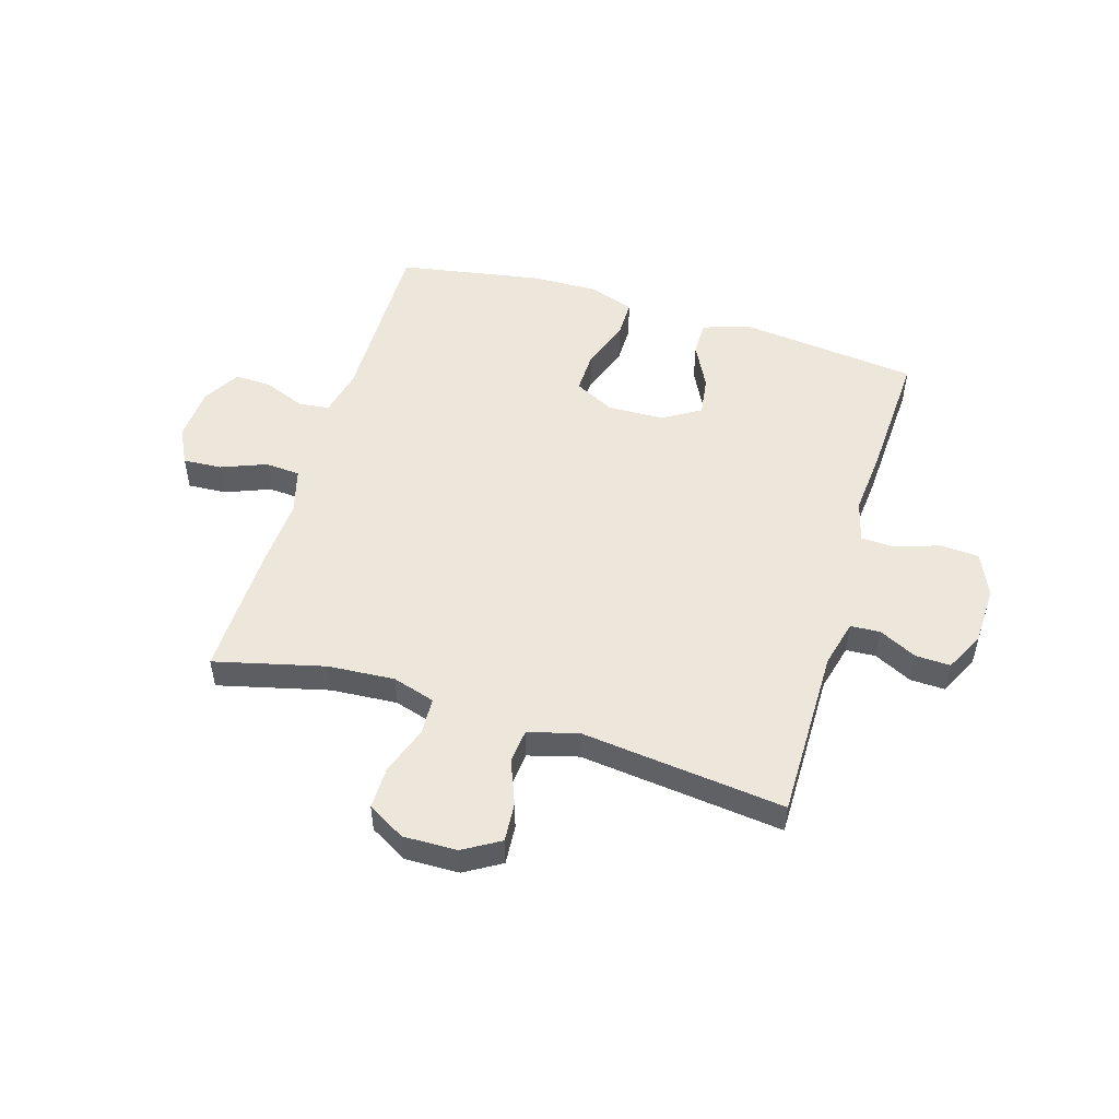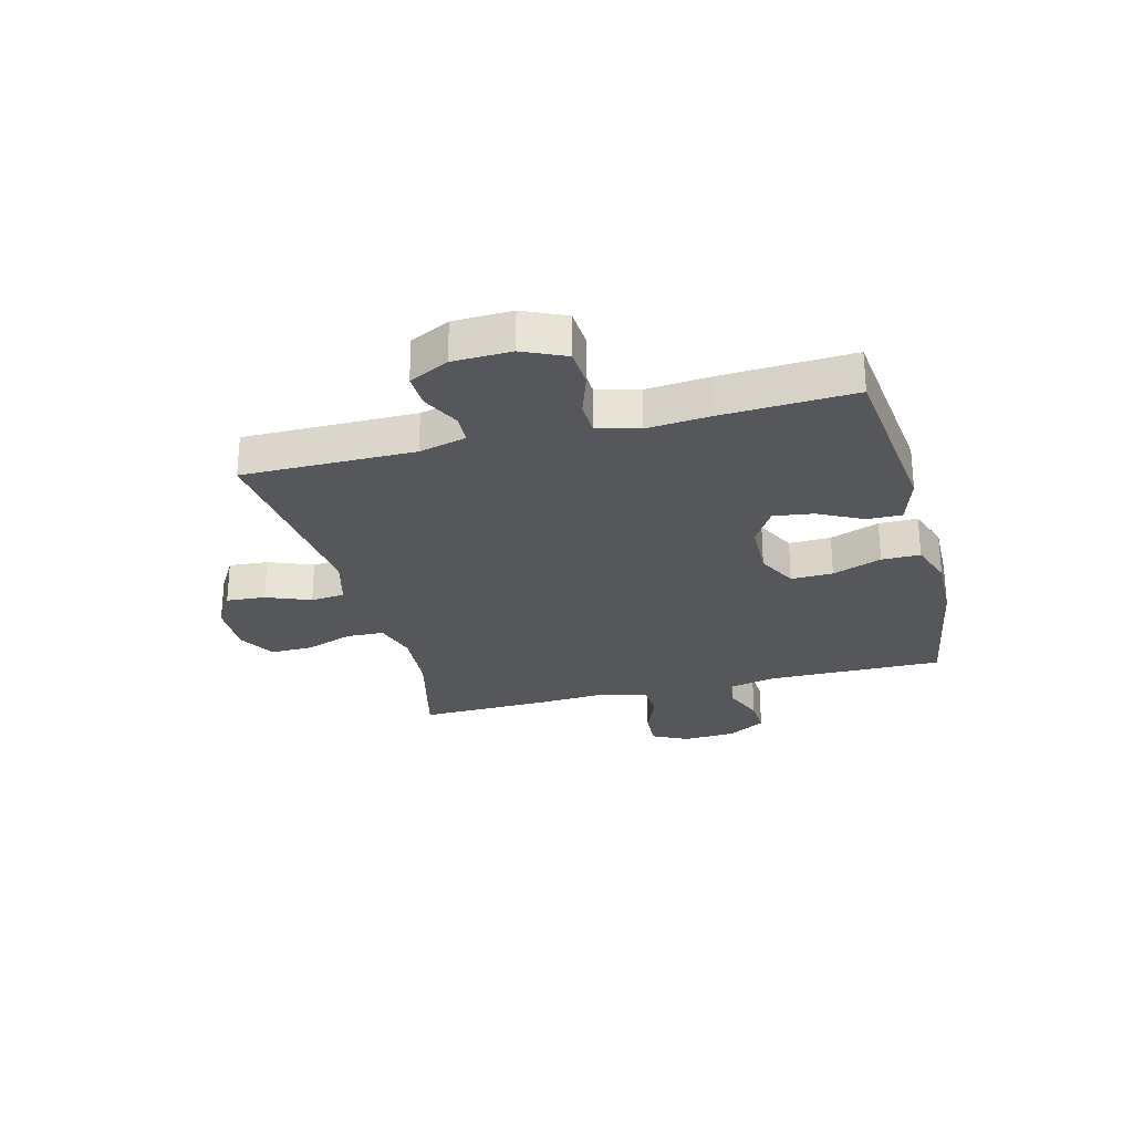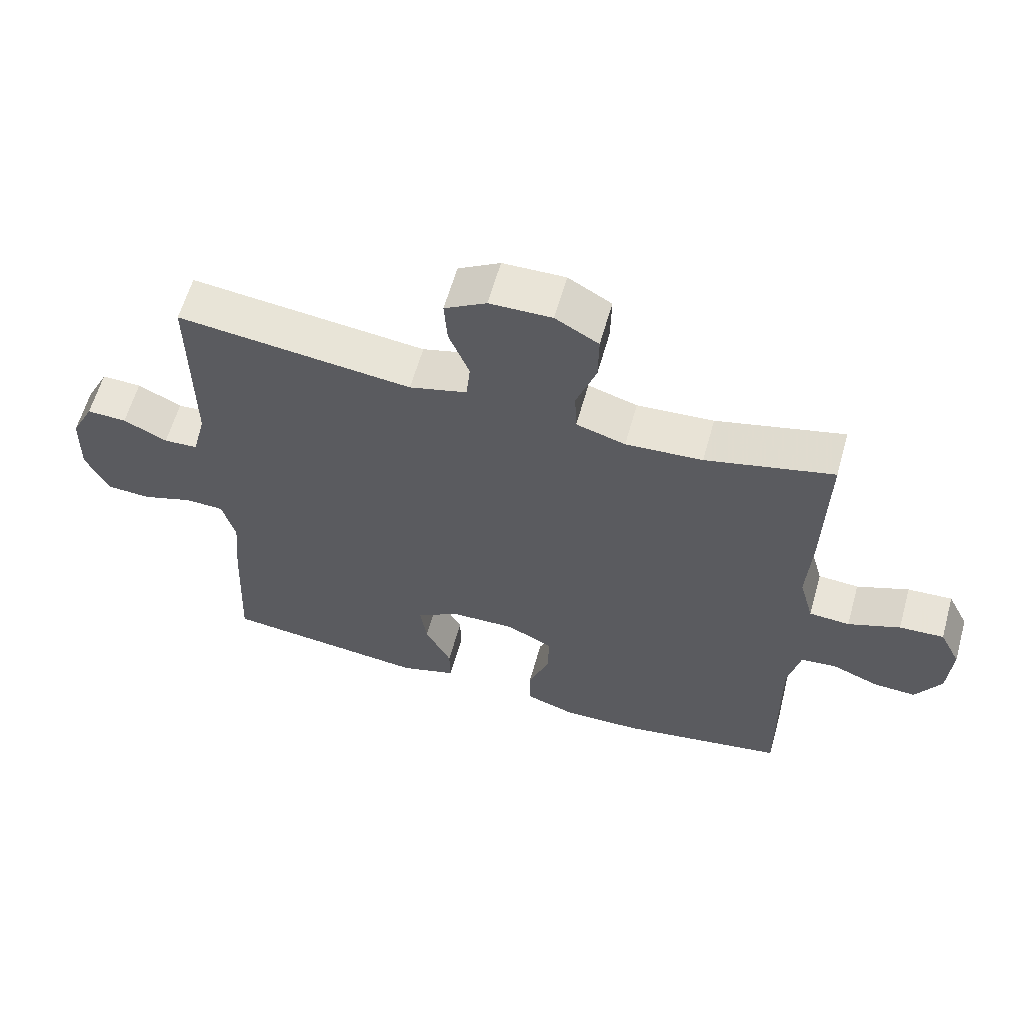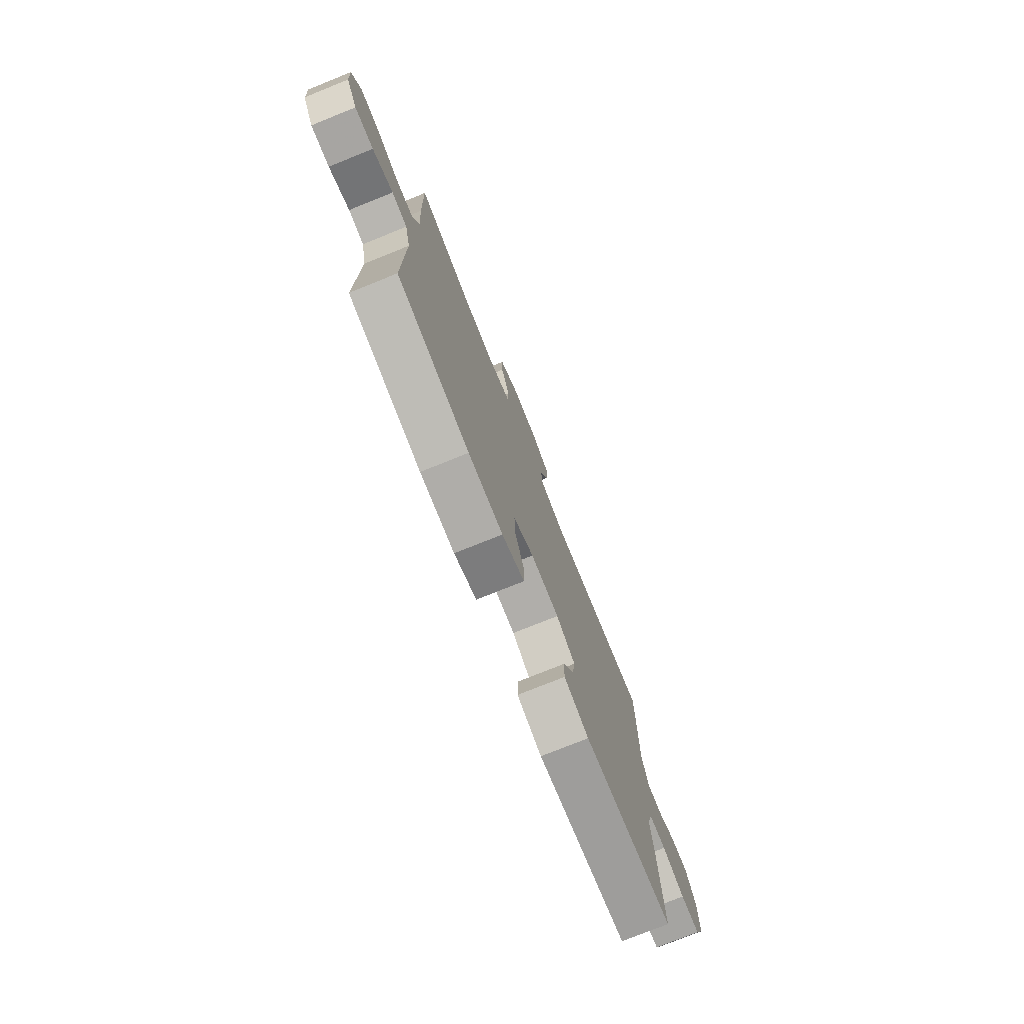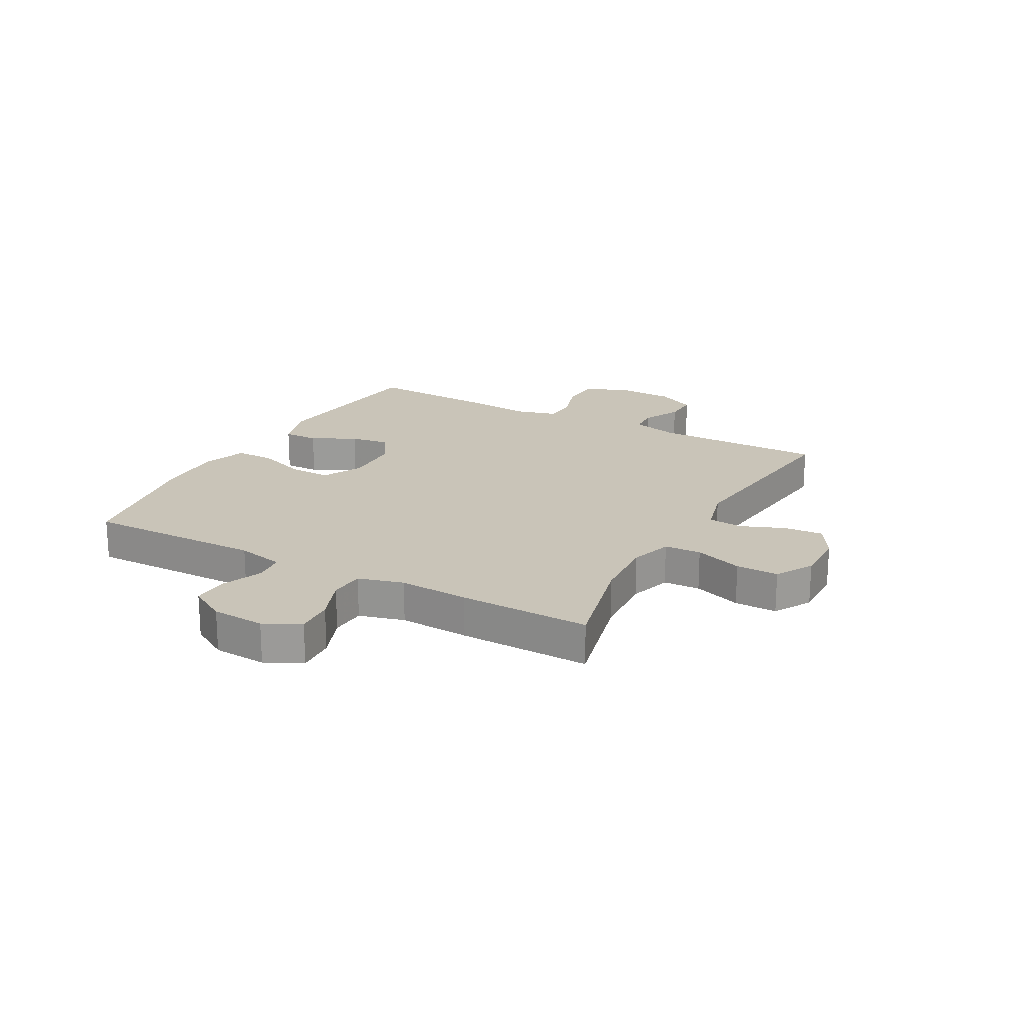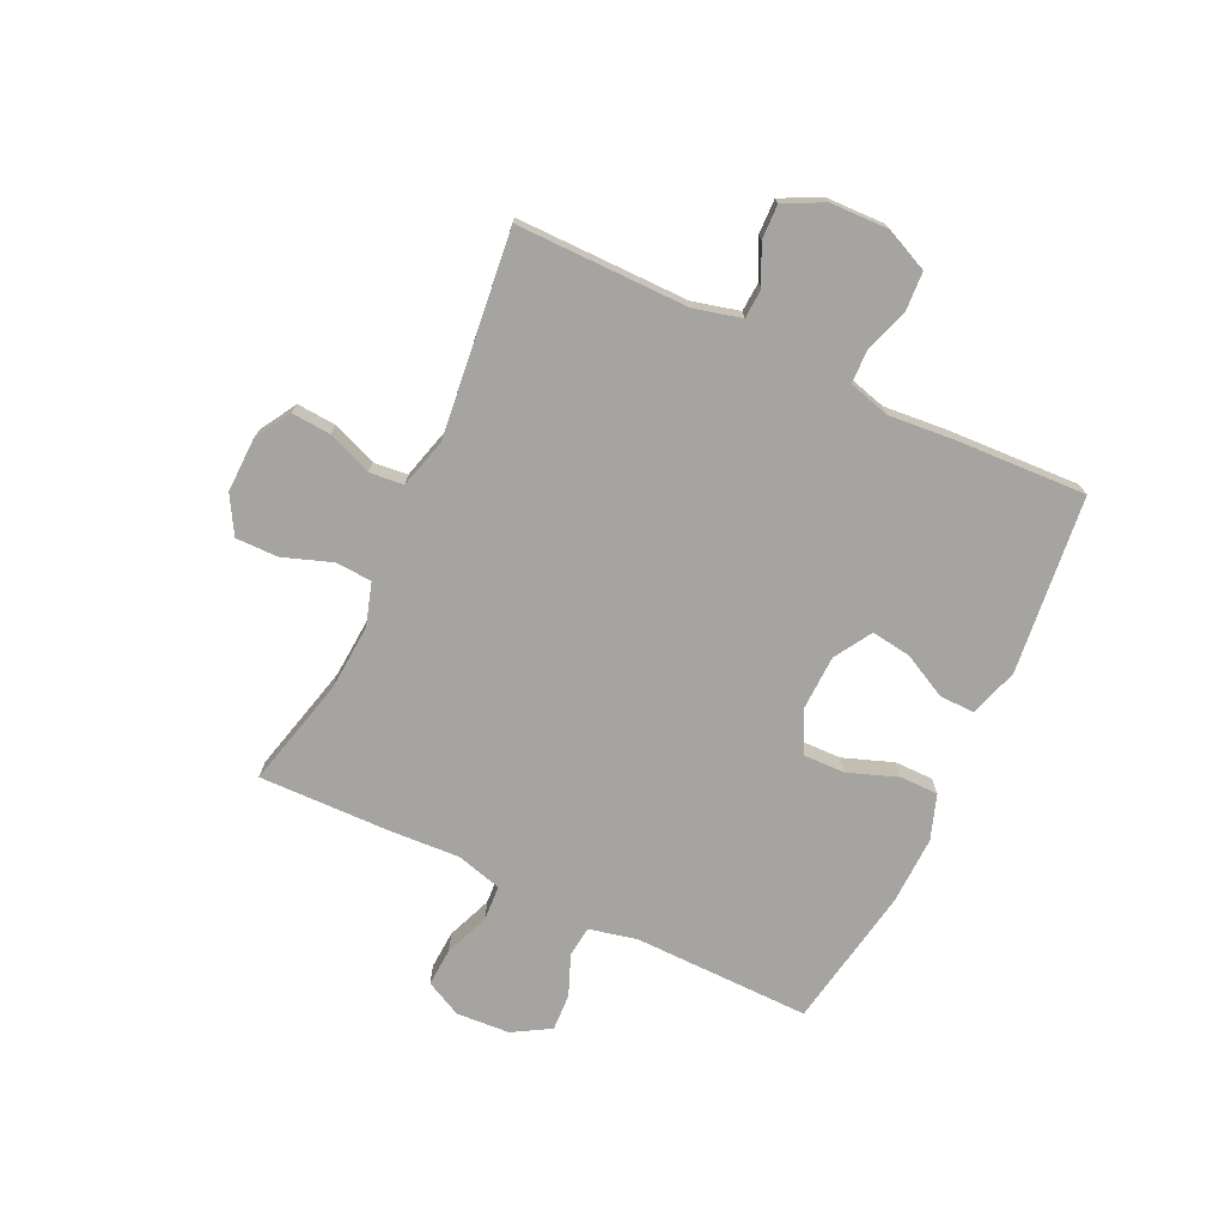
<metadata>
{"format":"obj","ext":"obj","renderer":"f3d","projection":"perspective","resolution":1024,"background":"white","views":[{"elev":51.4,"azim":16.8,"up":"+Y"},{"elev":-27.0,"azim":104.6,"up":"+Y"},{"elev":60.8,"azim":-164.3,"up":"+Z"},{"elev":-76.2,"azim":-68.1,"up":"+Z"},{"elev":20.2,"azim":-61.2,"up":"+Y"},{"elev":-73.3,"azim":64.7,"up":"+Y"}]}
</metadata>
<code>
v 0.5 0.07 -0.5
v 0.187 0.07 -0.535
v 0.101 0.07 -0.508
v 0.102 0.07 -0.446
v 0.142 0.07 -0.368
v 0.152 0.07 -0.298
v 0.086 0.07 -0.258
v -0.013 0.07 -0.255
v -0.084 0.07 -0.291
v -0.082 0.07 -0.365
v -0.05 0.07 -0.452
v -0.05 0.07 -0.52
v -0.128 0.07 -0.547
v -0.248 0.07 -0.544
v -0.5 0.07 -0.5
v -0.496 0.07 -0.187
v -0.515 0.07 -0.103
v -0.569 0.07 -0.097
v -0.641 0.07 -0.126
v -0.706 0.07 -0.129
v -0.745 0.07 -0.063
v -0.751 0.07 0.031
v -0.719 0.07 0.095
v -0.651 0.07 0.091
v -0.572 0.07 0.06
v -0.51 0.07 0.064
v -0.488 0.07 0.144
v -0.495 0.07 0.268
v -0.5 0.07 0.5
v -0.306 0.07 0.452
v -0.189 0.07 0.444
v -0.114 0.07 0.467
v -0.111 0.07 0.532
v -0.141 0.07 0.617
v -0.142 0.07 0.692
v -0.076 0.07 0.73
v 0.019 0.07 0.728
v 0.083 0.07 0.69
v 0.078 0.07 0.621
v 0.047 0.07 0.543
v 0.053 0.07 0.483
v 0.141 0.07 0.459
v 0.5 0.07 0.5
v 0.499 0.07 0.197
v 0.52 0.07 0.114
v 0.572 0.07 0.111
v 0.639 0.07 0.144
v 0.7 0.07 0.146
v 0.735 0.07 0.076
v 0.738 0.07 -0.027
v 0.704 0.07 -0.102
v 0.636 0.07 -0.106
v 0.558 0.07 -0.08
v 0.499 0.07 -0.082
v 0.479 0.07 -0.156
v 0.489 0.07 -0.27
v 0.5 0 -0.5
v 0.187 0 -0.535
v 0.101 0 -0.508
v 0.102 0 -0.446
v 0.142 0 -0.368
v 0.152 0 -0.298
v 0.086 0 -0.258
v -0.013 0 -0.255
v -0.084 0 -0.291
v -0.082 0 -0.365
v -0.05 0 -0.452
v -0.05 0 -0.52
v -0.128 0 -0.547
v -0.248 0 -0.544
v -0.5 0 -0.5
v -0.496 0 -0.187
v -0.515 0 -0.103
v -0.569 0 -0.097
v -0.641 0 -0.126
v -0.706 0 -0.129
v -0.745 0 -0.063
v -0.751 0 0.031
v -0.719 0 0.095
v -0.651 0 0.091
v -0.572 0 0.06
v -0.51 0 0.064
v -0.488 0 0.144
v -0.495 0 0.268
v -0.5 0 0.5
v -0.306 0 0.452
v -0.189 0 0.444
v -0.114 0 0.467
v -0.111 0 0.532
v -0.141 0 0.617
v -0.142 0 0.692
v -0.076 0 0.73
v 0.019 0 0.728
v 0.083 0 0.69
v 0.078 0 0.621
v 0.047 0 0.543
v 0.053 0 0.483
v 0.141 0 0.459
v 0.5 0 0.5
v 0.499 0 0.197
v 0.52 0 0.114
v 0.572 0 0.111
v 0.639 0 0.144
v 0.7 0 0.146
v 0.735 0 0.076
v 0.738 0 -0.027
v 0.704 0 -0.102
v 0.636 0 -0.106
v 0.558 0 -0.08
v 0.499 0 -0.082
v 0.479 0 -0.156
v 0.489 0 -0.27
f 55 56 1 2
f 54 55 2 3
f 50 51 52 53
f 50 53 54
f 49 50 54
f 46 47 48 49
f 45 46 49 54
f 44 45 54 3
f 42 43 44
f 41 42 44
f 37 38 39 40
f 37 40 41
f 36 37 41
f 33 34 35 36
f 32 33 36 41
f 31 32 41 44
f 27 28 29 30
f 26 27 30 31
f 22 23 24 25
f 22 25 26
f 21 22 26
f 18 19 20 21
f 17 18 21 26
f 16 17 26 31
f 10 11 12 13
f 9 10 13 14
f 44 3 4 5
f 44 5 6
f 31 44 6 7
f 16 31 7 8
f 9 14 15 16
f 8 9 16
f 58 57 112 111
f 59 58 111 110
f 109 108 107 106
f 110 109 106
f 110 106 105
f 105 104 103 102
f 110 105 102 101
f 59 110 101 100
f 100 99 98
f 100 98 97
f 96 95 94 93
f 97 96 93
f 97 93 92
f 92 91 90 89
f 97 92 89 88
f 100 97 88 87
f 86 85 84 83
f 87 86 83 82
f 81 80 79 78
f 82 81 78
f 82 78 77
f 77 76 75 74
f 82 77 74 73
f 87 82 73 72
f 69 68 67 66
f 70 69 66 65
f 61 60 59 100
f 62 61 100
f 63 62 100 87
f 64 63 87 72
f 72 71 70 65
f 72 65 64
f 1 57 58 2
f 2 58 59 3
f 3 59 60 4
f 4 60 61 5
f 5 61 62 6
f 6 62 63 7
f 7 63 64 8
f 8 64 65 9
f 9 65 66 10
f 10 66 67 11
f 11 67 68 12
f 12 68 69 13
f 13 69 70 14
f 14 70 71 15
f 15 71 72 16
f 16 72 73 17
f 17 73 74 18
f 18 74 75 19
f 19 75 76 20
f 20 76 77 21
f 21 77 78 22
f 22 78 79 23
f 23 79 80 24
f 24 80 81 25
f 25 81 82 26
f 26 82 83 27
f 27 83 84 28
f 28 84 85 29
f 29 85 86 30
f 30 86 87 31
f 31 87 88 32
f 32 88 89 33
f 33 89 90 34
f 34 90 91 35
f 35 91 92 36
f 36 92 93 37
f 37 93 94 38
f 38 94 95 39
f 39 95 96 40
f 40 96 97 41
f 41 97 98 42
f 42 98 99 43
f 43 99 100 44
f 44 100 101 45
f 45 101 102 46
f 46 102 103 47
f 47 103 104 48
f 48 104 105 49
f 49 105 106 50
f 50 106 107 51
f 51 107 108 52
f 52 108 109 53
f 53 109 110 54
f 54 110 111 55
f 55 111 112 56
f 56 112 57 1

</code>
